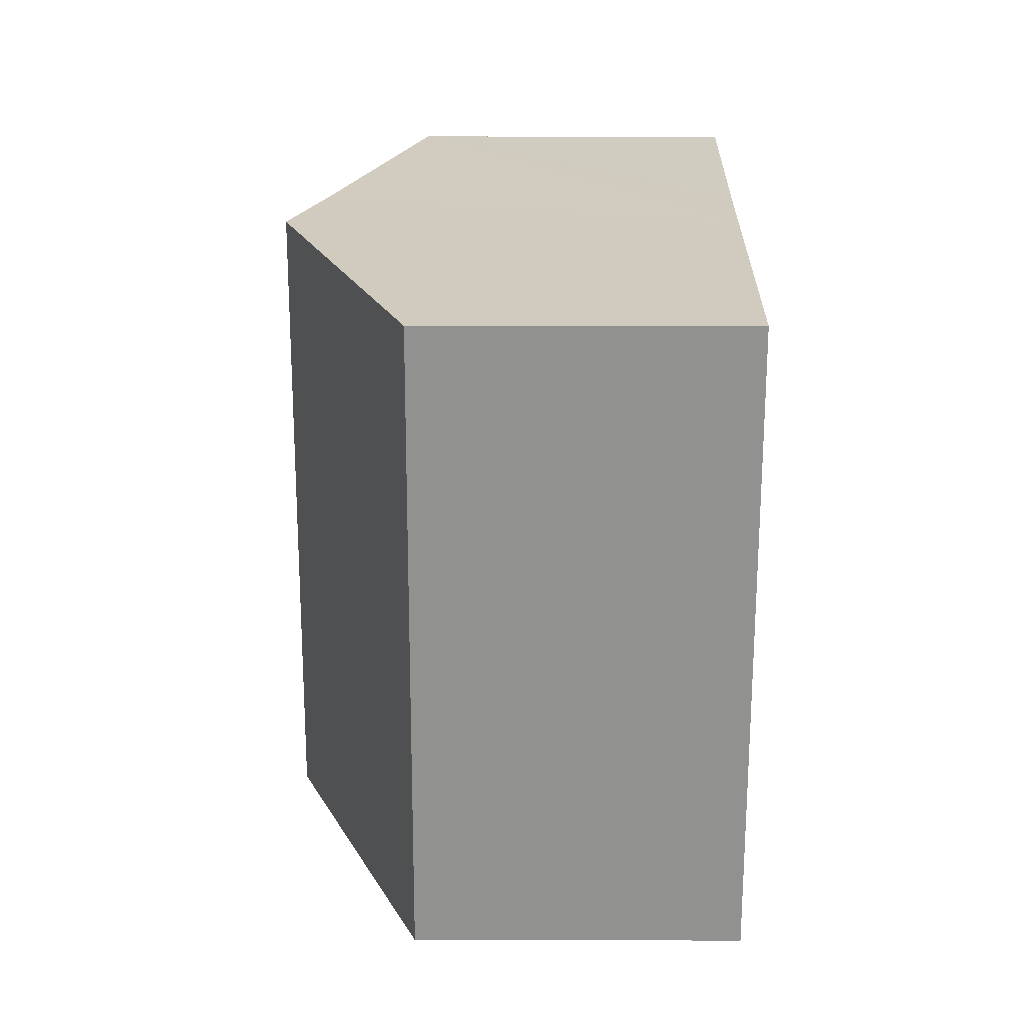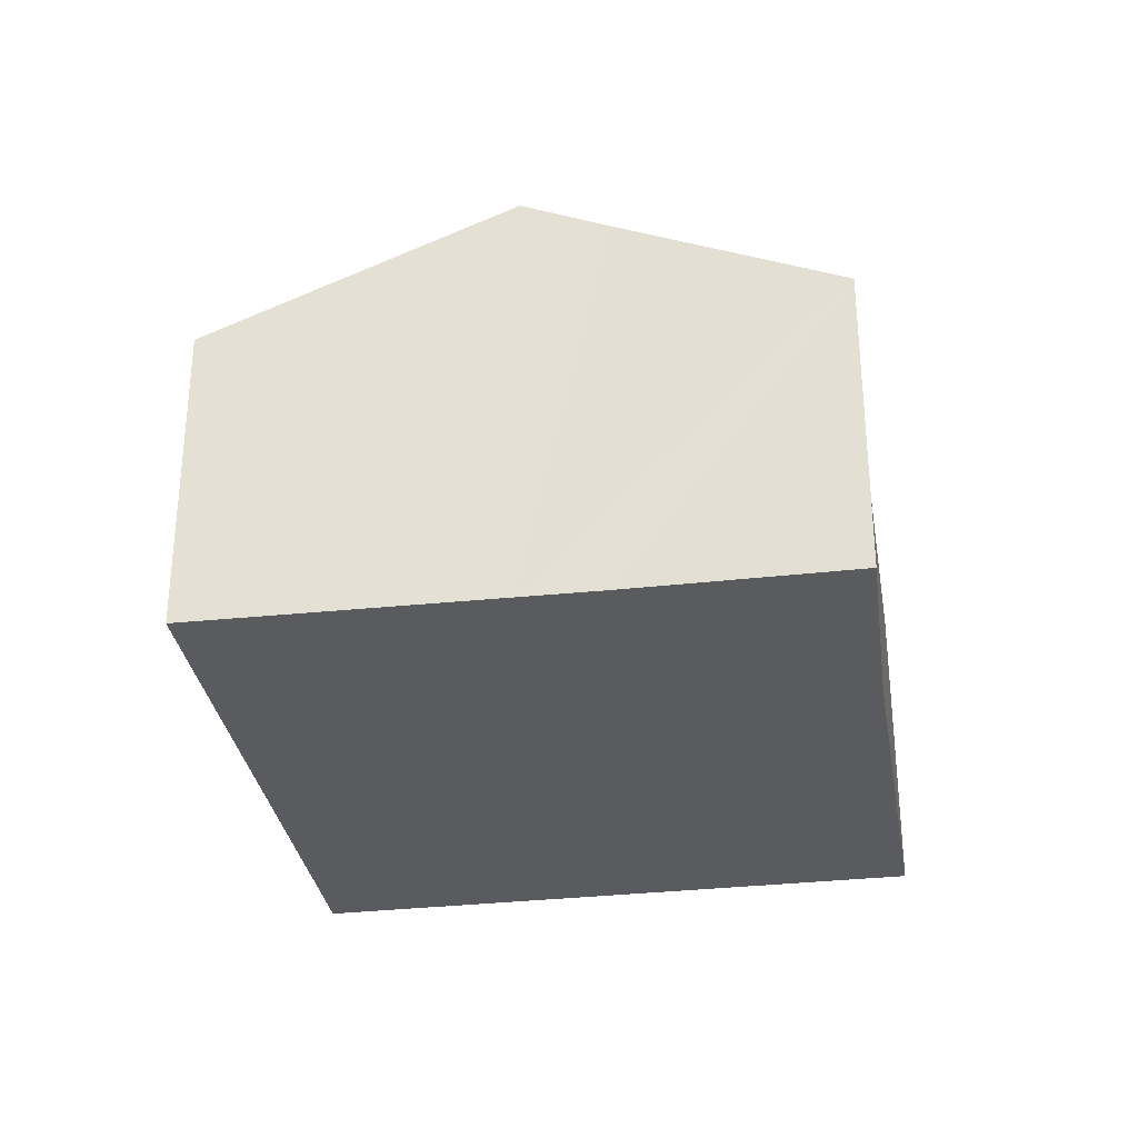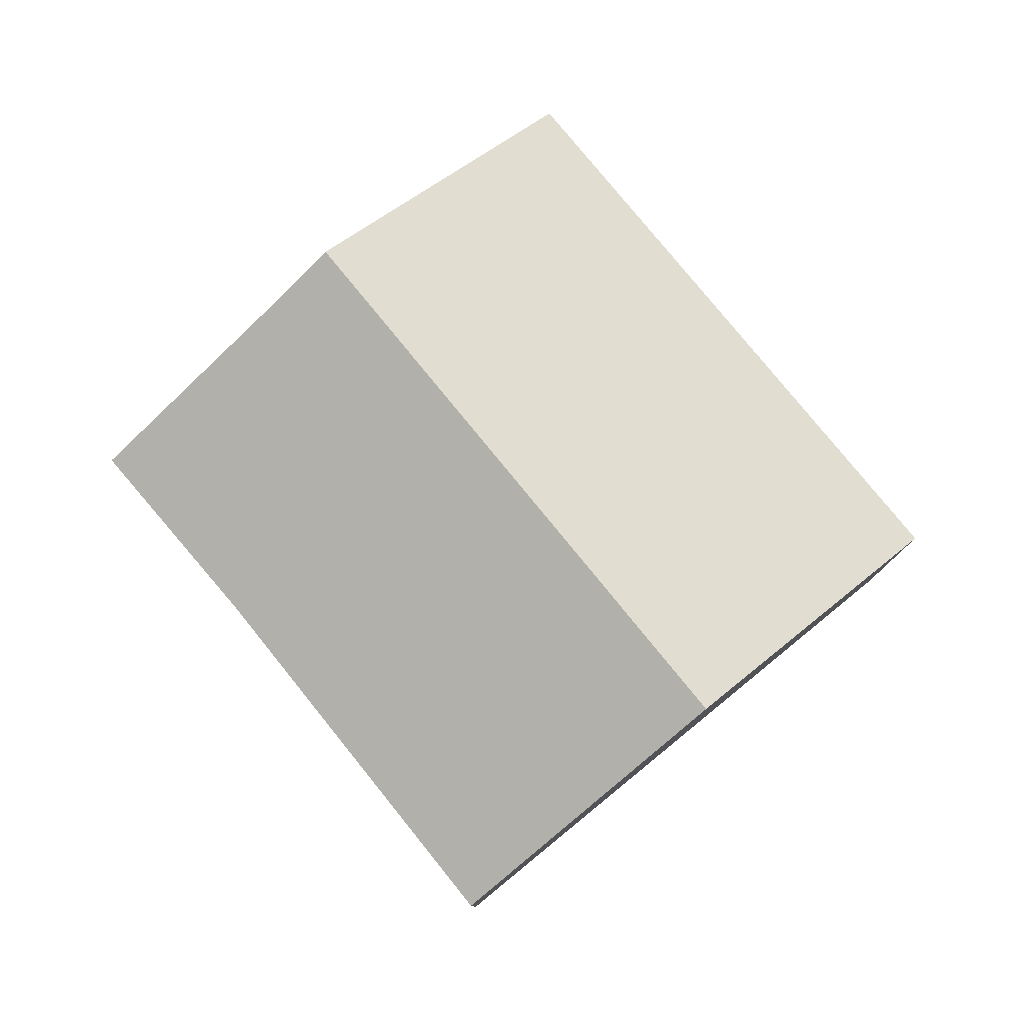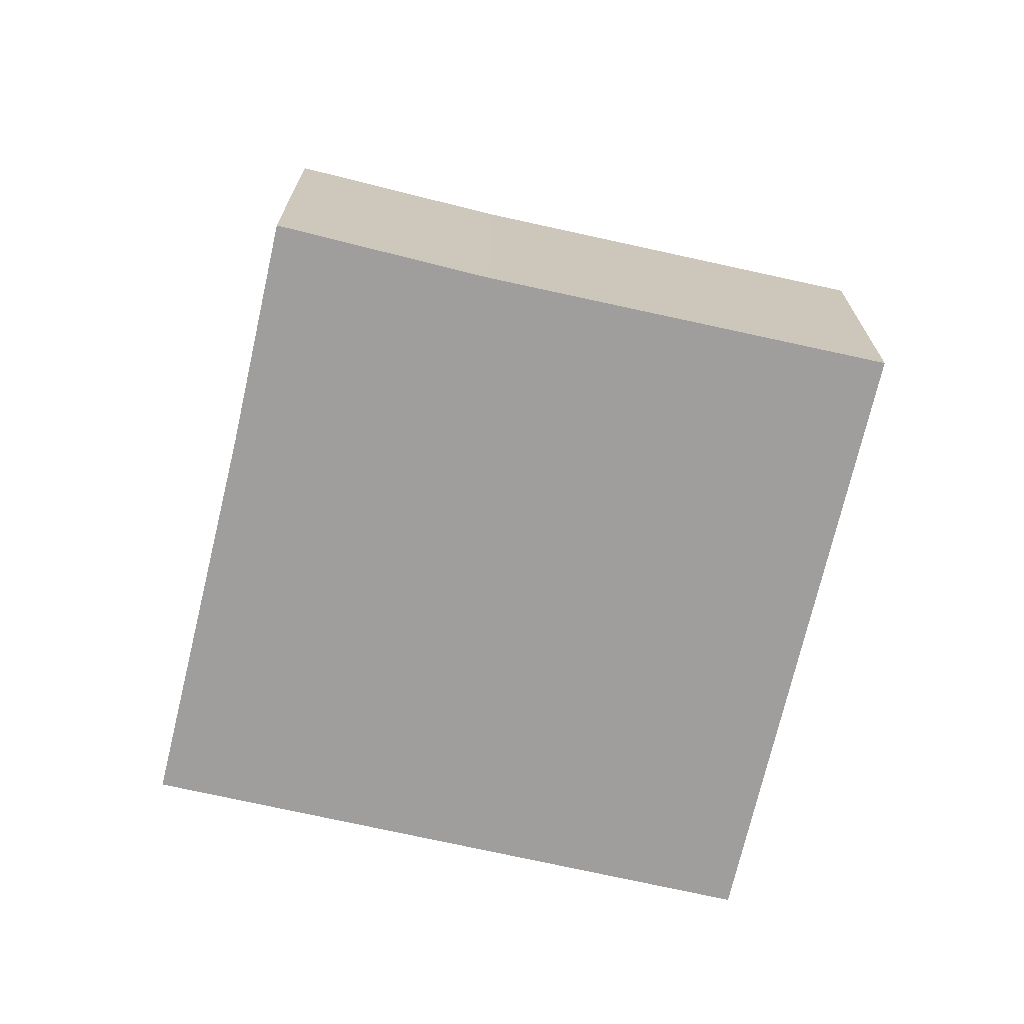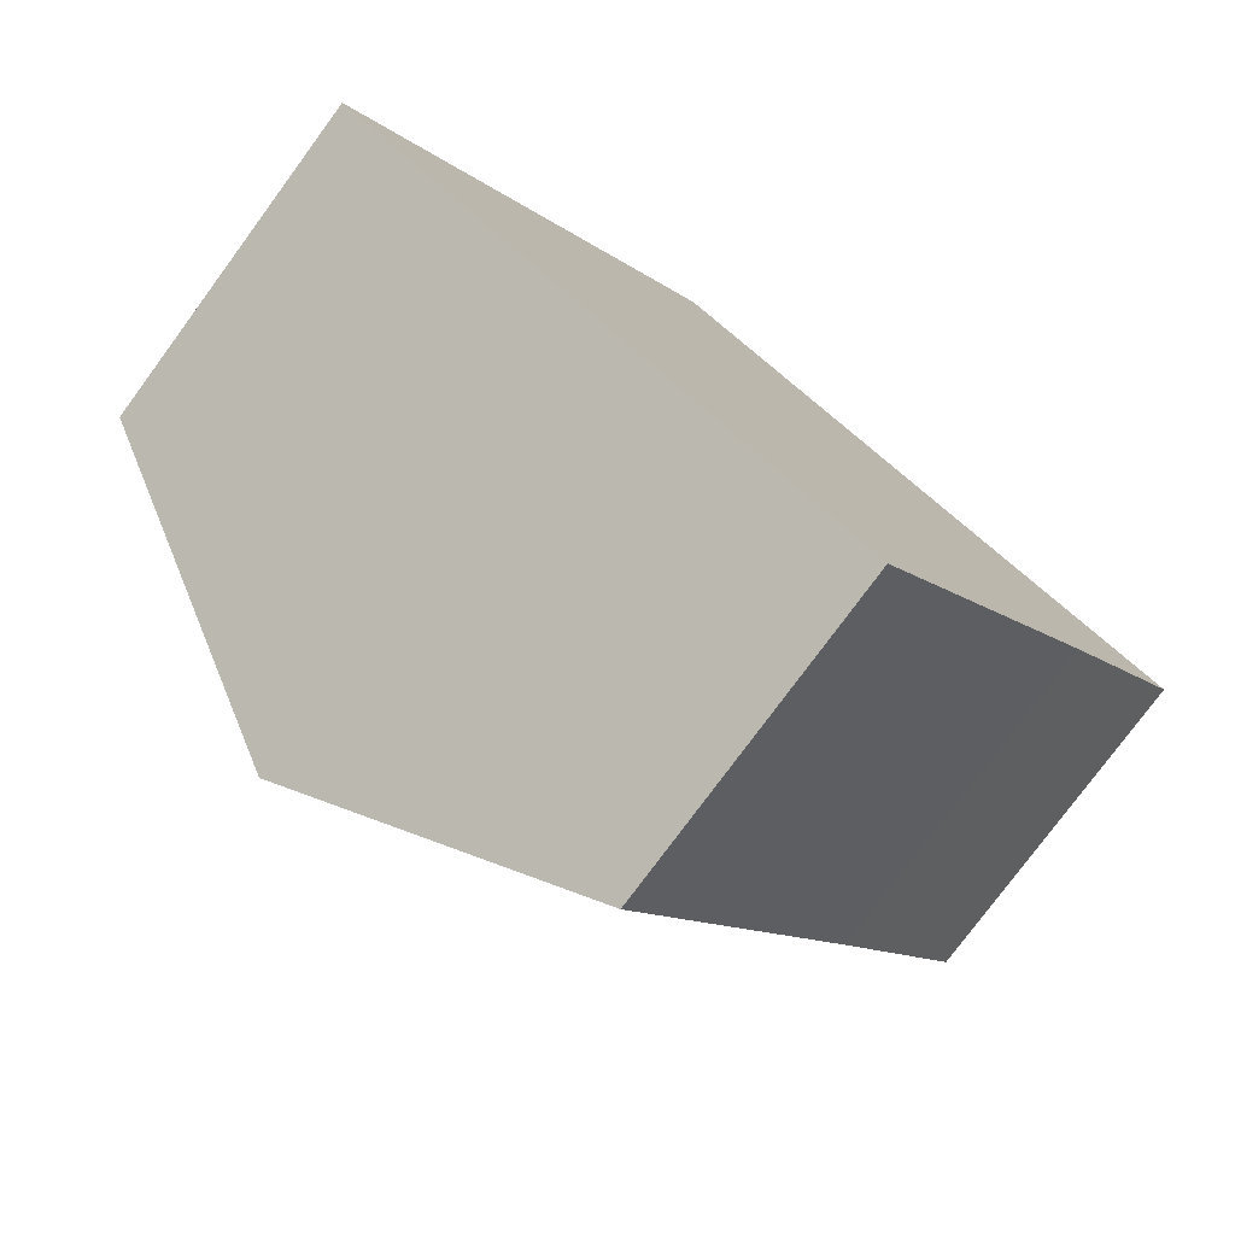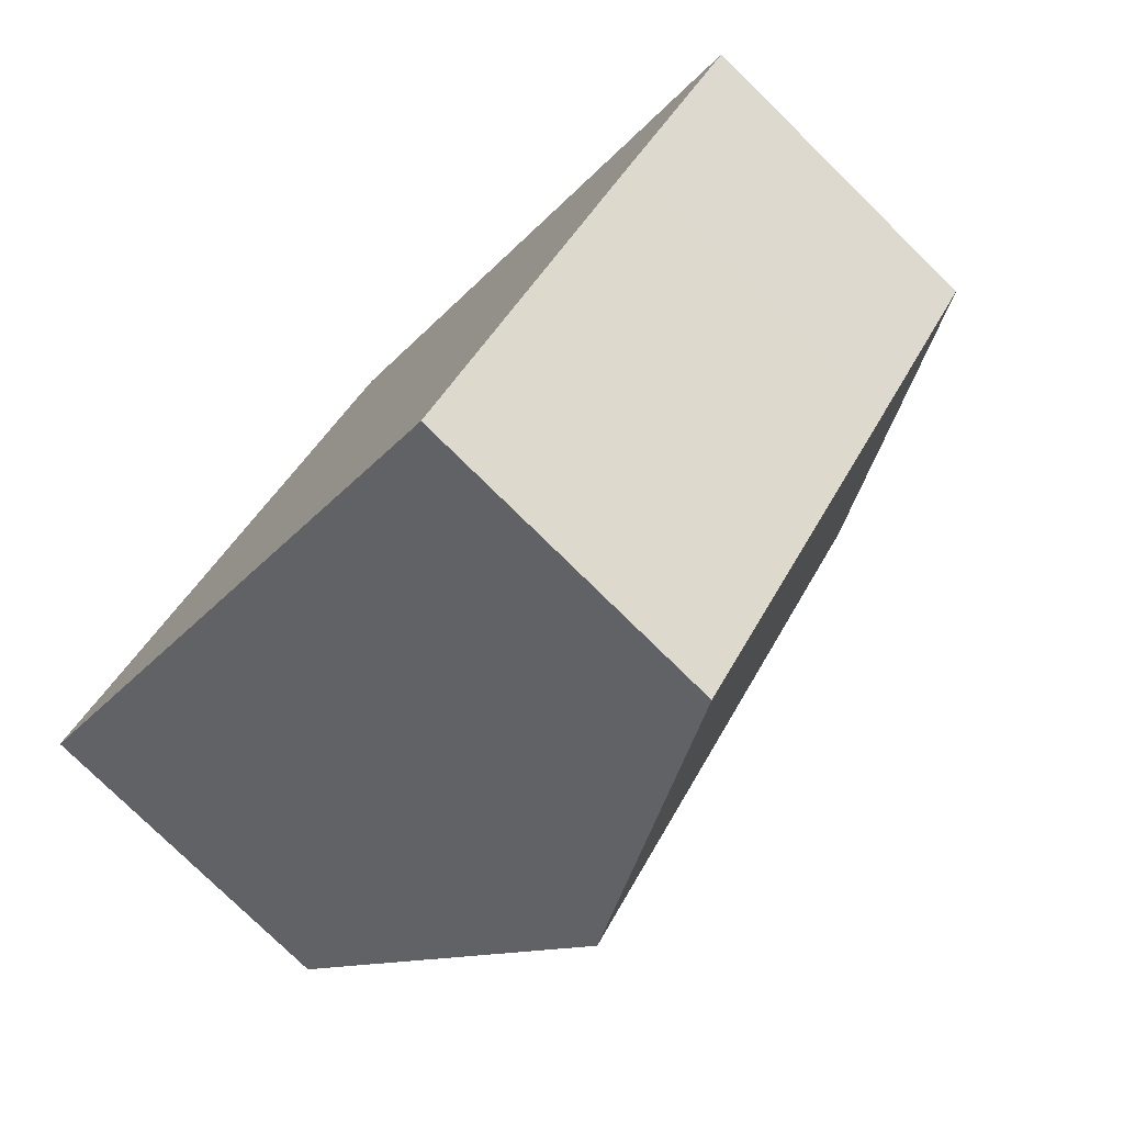
<metadata>
{"format":"obj","ext":"obj","renderer":"f3d","projection":"perspective","resolution":1024,"background":"white","views":[{"elev":59.6,"azim":-89.9,"up":"+Z"},{"elev":-32.1,"azim":44.5,"up":"+Y"},{"elev":79.8,"azim":176.3,"up":"+Y"},{"elev":-71.0,"azim":112.7,"up":"+Y"},{"elev":-77.5,"azim":-36.4,"up":"+Z"},{"elev":-77.6,"azim":45.5,"up":"+Z"}]}
</metadata>
<code>
v  5.73 9.977 -4.094
v  16.73 7.125 -0.652
v  11.44 7.096 -8.174
v  13.91 9.977 7.346
v  15.45 9.189 6.209
v  19.64 7.078 3.234
v  8.233 7.086 11.52
v  0 7.086 4.339e-16
v  0 0 0
v  8.233 -7.054e-16 11.52
v  13.91 -4.498e-16 7.346
v  15.45 -3.802e-16 6.209
v  19.64 -1.98e-16 3.234
v  16.73 3.992e-17 -0.652
v  11.44 5.005e-16 -8.174
v  5.73 2.507e-16 -4.094
g defaultobject
f 1 2 3
f 2 1 4
f 2 4 5
f 2 5 6
f 7 1 8
f 1 7 4
f 9 7 8
f 7 9 10
f 10 4 7
f 4 10 5
f 5 10 11
f 5 11 6
f 6 11 12
f 6 12 13
f 6 14 2
f 14 6 13
f 14 3 2
f 3 14 15
f 1 9 8
f 9 1 3
f 9 3 16
f 16 3 15
f 9 11 10
f 11 9 12
f 12 9 14
f 14 9 16
f 14 16 15
f 14 13 12

</code>
